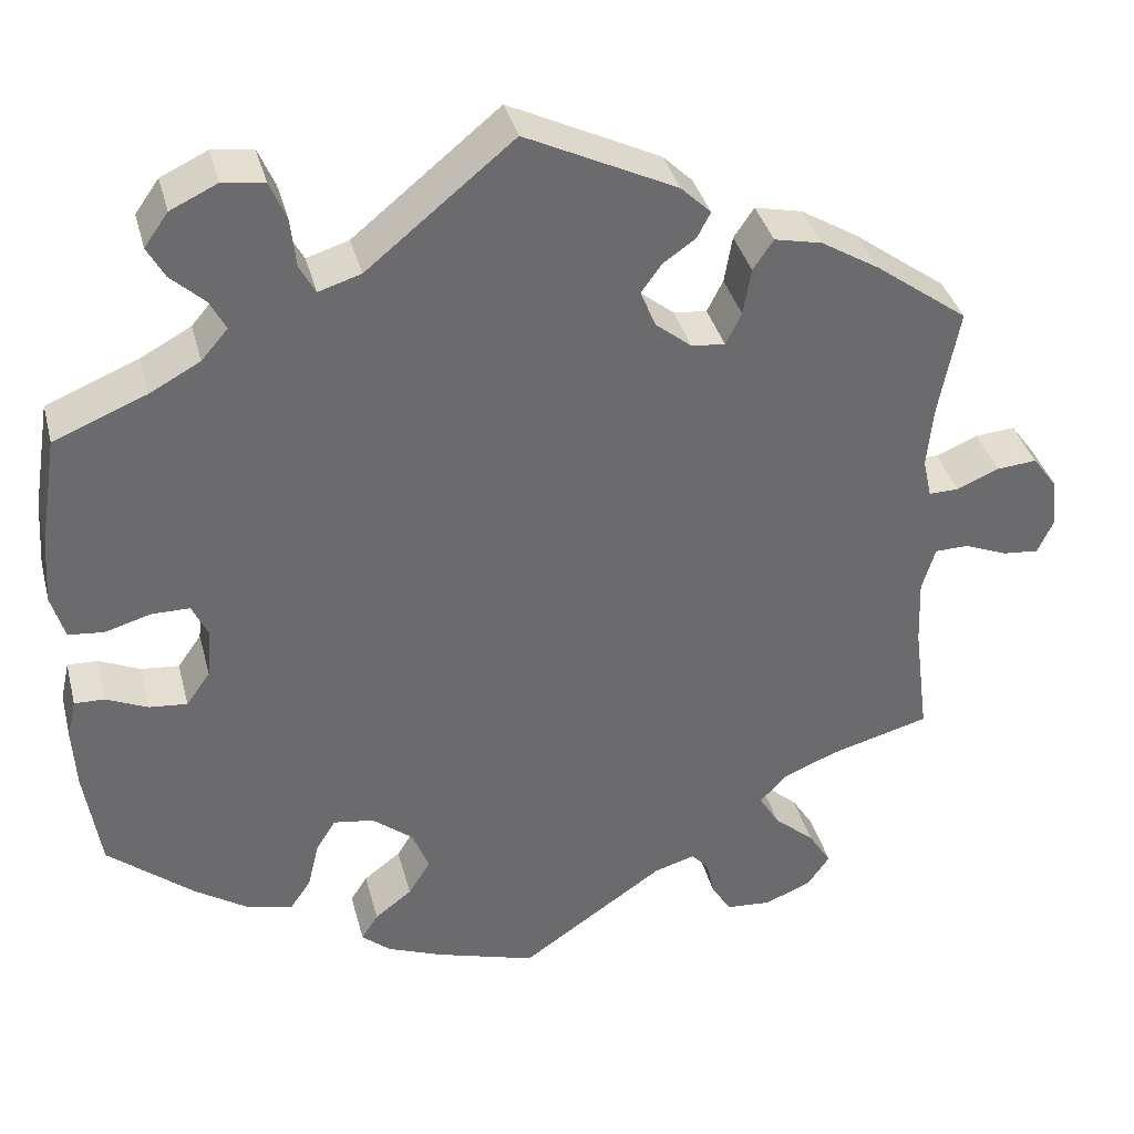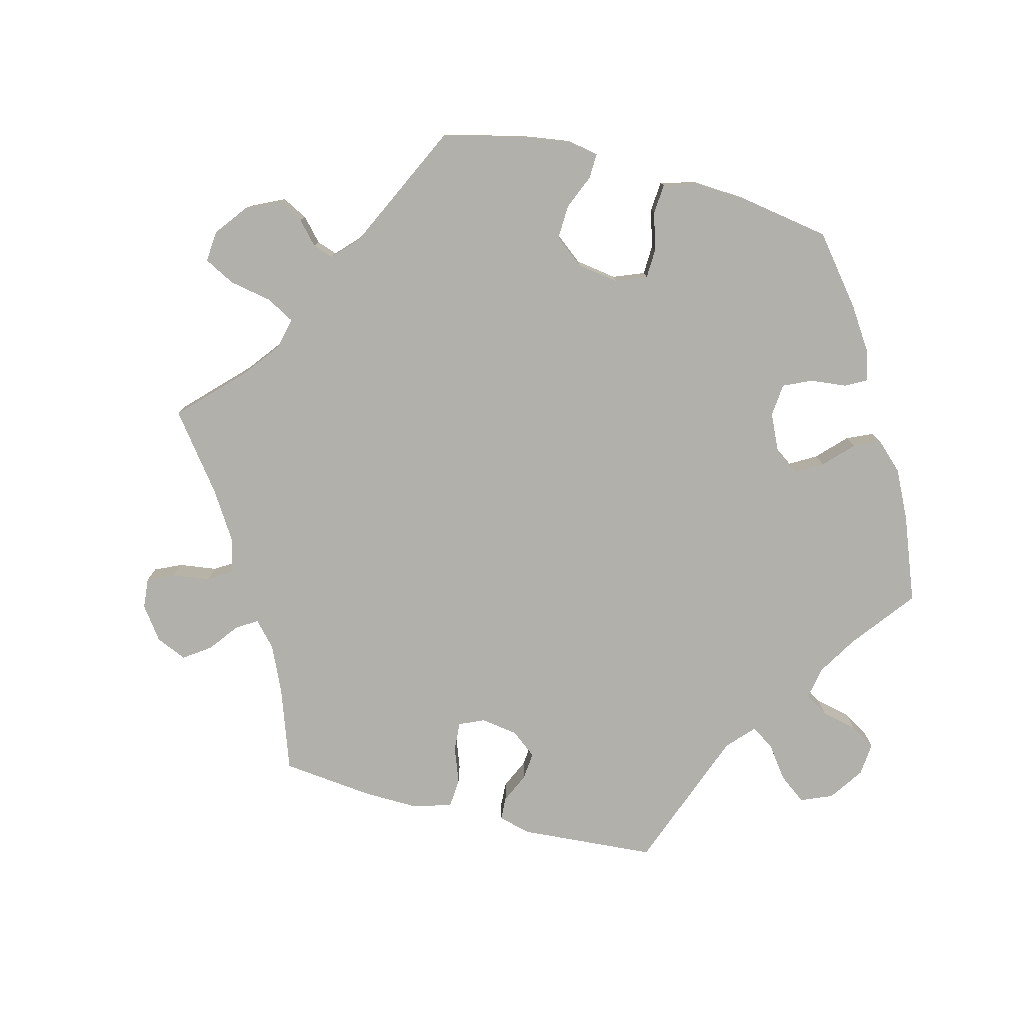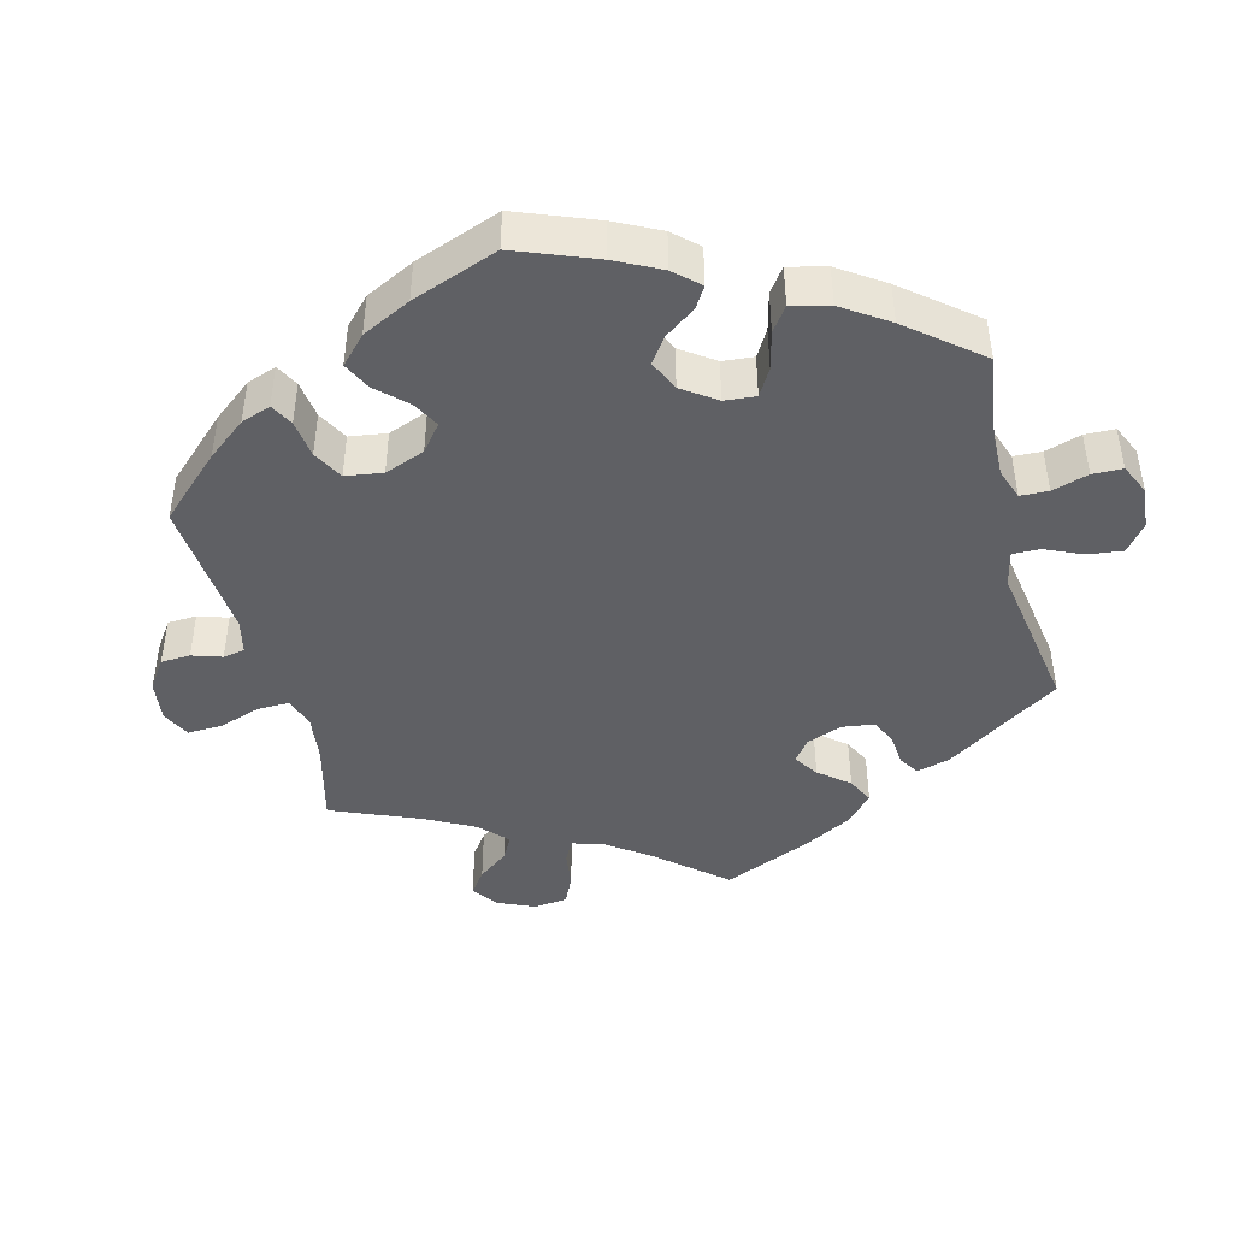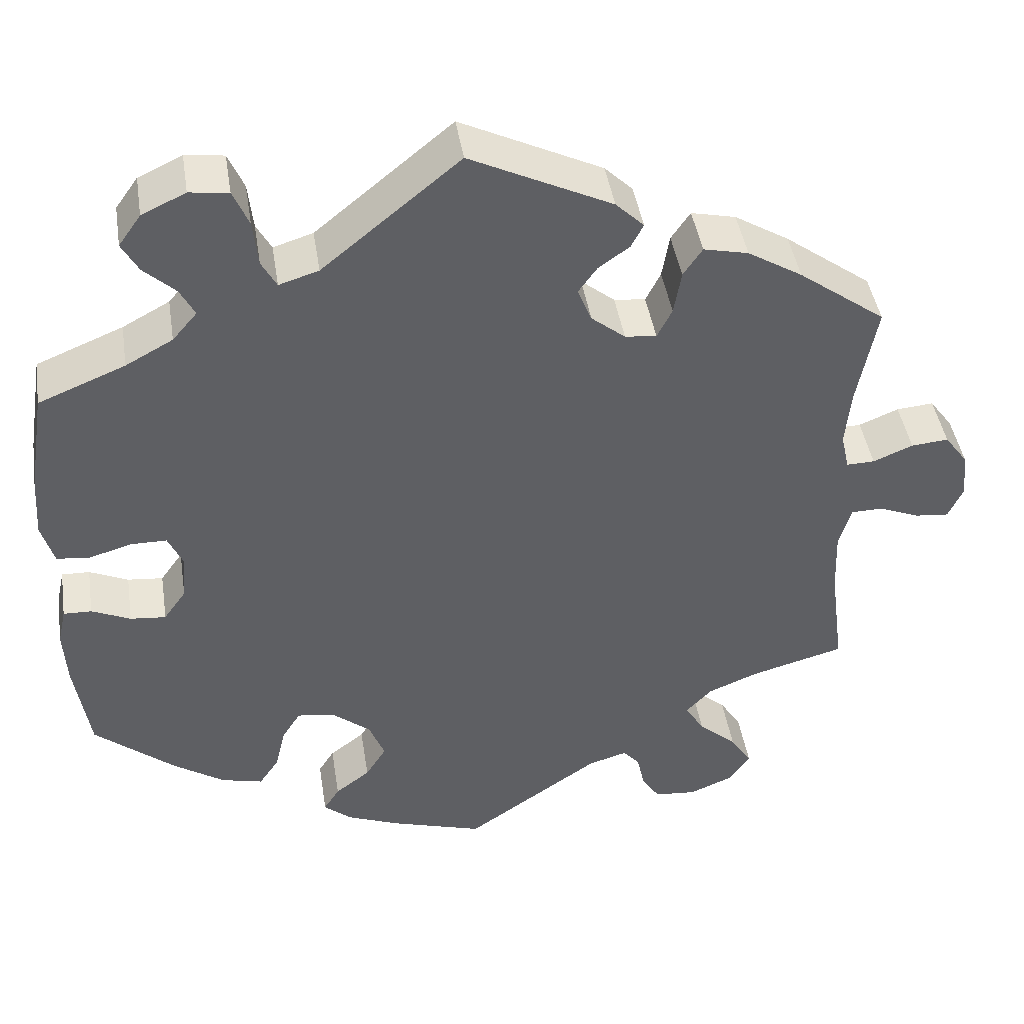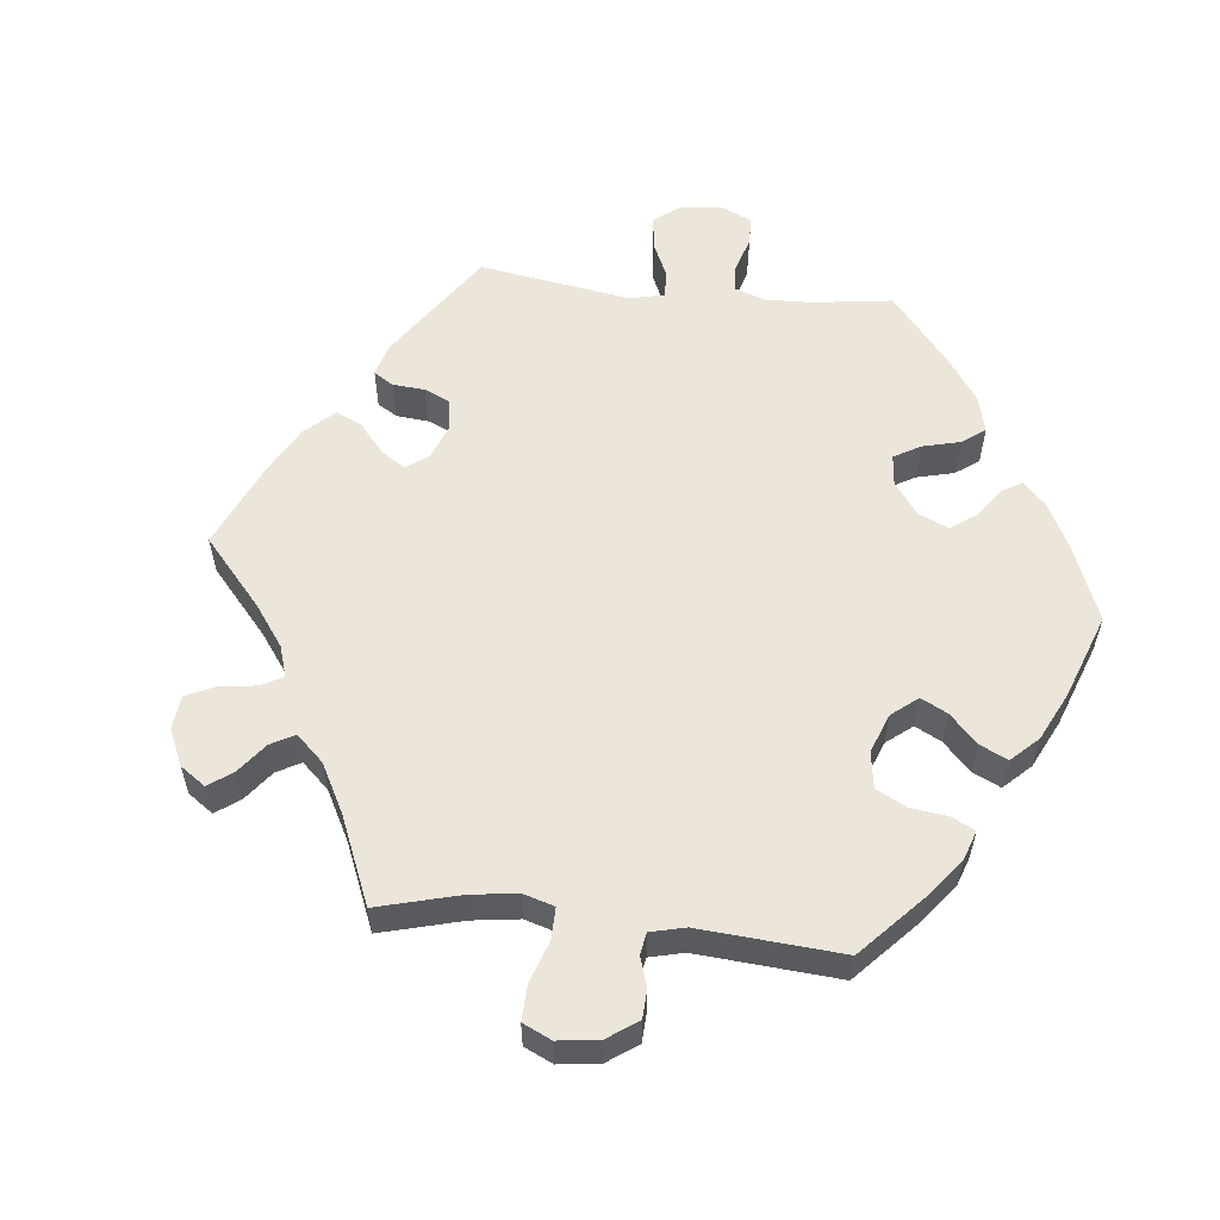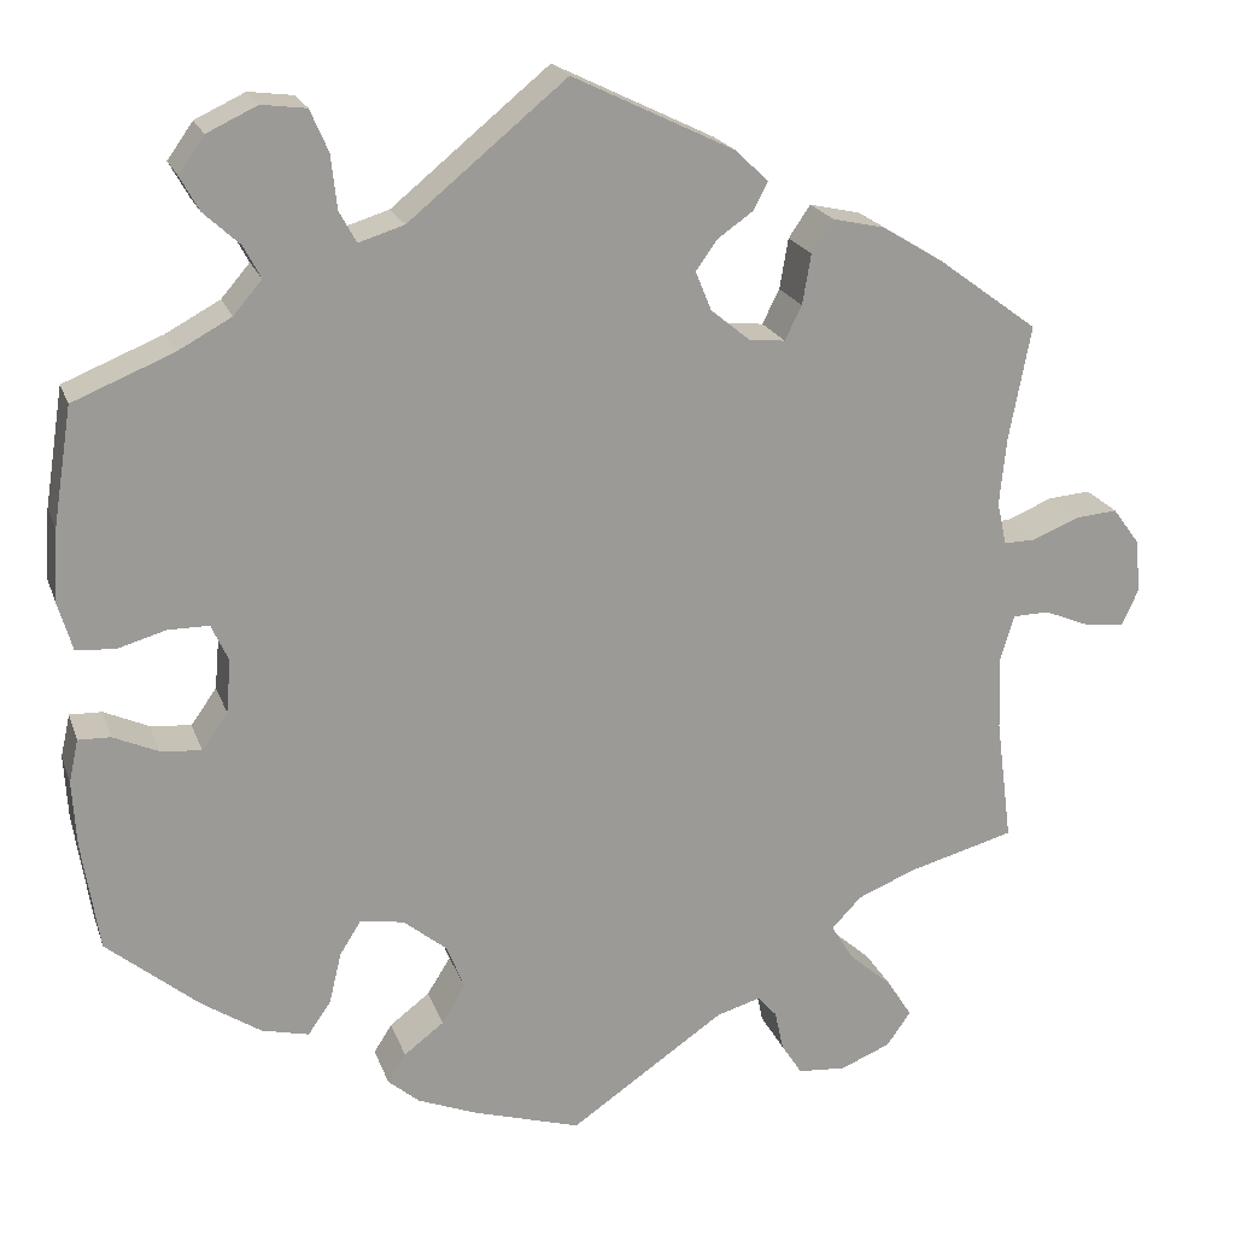
<metadata>
{"format":"obj","ext":"obj","renderer":"f3d","projection":"perspective","resolution":1024,"background":"white","views":[{"elev":36.9,"azim":-14.2,"up":"+Z"},{"elev":-78.5,"azim":-164.4,"up":"+Y"},{"elev":-43.7,"azim":-105.6,"up":"+Y"},{"elev":43.7,"azim":-8.9,"up":"+Z"},{"elev":57.0,"azim":156.1,"up":"+Y"},{"elev":20.3,"azim":-16.4,"up":"+Z"}]}
</metadata>
<code>
v 0.388 0.07 -0.32
v 0.327 0.07 -0.345
v 0.296 0.07 -0.378
v 0.319 0.07 -0.416
v 0.365 0.07 -0.456
v 0.391 0.07 -0.497
v 0.366 0.07 -0.533
v 0.313 0.07 -0.555
v 0.262 0.07 -0.551
v 0.24 0.07 -0.517
v 0.231 0.07 -0.475
v 0.211 0.07 -0.452
v 0.164 0.07 -0.466
v 0.001 0.07 -0.578
v -0.112 0.07 -0.544
v -0.175 0.07 -0.519
v -0.208 0.07 -0.491
v -0.189 0.07 -0.461
v -0.147 0.07 -0.429
v -0.122 0.07 -0.389
v -0.141 0.07 -0.341
v -0.187 0.07 -0.304
v -0.233 0.07 -0.297
v -0.255 0.07 -0.332
v -0.268 0.07 -0.386
v -0.292 0.07 -0.421
v -0.342 0.07 -0.409
v -0.404 0.07 -0.368
v -0.501 0.07 -0.288
v -0.519 0.07 -0.172
v -0.523 0.07 -0.103
v -0.513 0.07 -0.058
v -0.479 0.07 -0.059
v -0.432 0.07 -0.08
v -0.389 0.07 -0.084
v -0.362 0.07 -0.046
v -0.357 0.07 0.01
v -0.375 0.07 0.049
v -0.418 0.07 0.049
v -0.47 0.07 0.034
v -0.51 0.07 0.038
v -0.525 0.07 0.089
v -0.52 0.07 0.164
v -0.5 0.07 0.289
v -0.395 0.07 0.332
v -0.338 0.07 0.363
v -0.308 0.07 0.398
v -0.326 0.07 0.432
v -0.364 0.07 0.467
v -0.384 0.07 0.503
v -0.357 0.07 0.541
v -0.304 0.07 0.566
v -0.257 0.07 0.56
v -0.238 0.07 0.516
v -0.232 0.07 0.46
v -0.214 0.07 0.427
v -0.166 0.07 0.442
v 0 0.07 0.578
v 0.171 0.07 0.495
v 0.205 0.07 0.462
v 0.19 0.07 0.433
v 0.153 0.07 0.407
v 0.13 0.07 0.375
v 0.147 0.07 0.333
v 0.188 0.07 0.3
v 0.226 0.07 0.296
v 0.244 0.07 0.332
v 0.253 0.07 0.385
v 0.276 0.07 0.419
v 0.33 0.07 0.407
v 0.396 0.07 0.367
v 0.501 0.07 0.29
v 0.478 0.07 0.169
v 0.471 0.07 0.098
v 0.481 0.07 0.053
v 0.515 0.07 0.054
v 0.563 0.07 0.074
v 0.608 0.07 0.078
v 0.636 0.07 0.04
v 0.642 0.07 -0.016
v 0.624 0.07 -0.055
v 0.583 0.07 -0.051
v 0.534 0.07 -0.031
v 0.496 0.07 -0.032
v 0.481 0.07 -0.082
v 0.484 0.07 -0.159
v 0.501 0.07 -0.289
v 0.388 0 -0.32
v 0.327 0 -0.345
v 0.296 0 -0.378
v 0.319 0 -0.416
v 0.365 0 -0.456
v 0.391 0 -0.497
v 0.366 0 -0.533
v 0.313 0 -0.555
v 0.262 0 -0.551
v 0.24 0 -0.517
v 0.231 0 -0.475
v 0.211 0 -0.452
v 0.164 0 -0.466
v 0.001 0 -0.578
v -0.112 0 -0.544
v -0.175 0 -0.519
v -0.208 0 -0.491
v -0.189 0 -0.461
v -0.147 0 -0.429
v -0.122 0 -0.389
v -0.141 0 -0.341
v -0.187 0 -0.304
v -0.233 0 -0.297
v -0.255 0 -0.332
v -0.268 0 -0.386
v -0.292 0 -0.421
v -0.342 0 -0.409
v -0.404 0 -0.368
v -0.501 0 -0.288
v -0.519 0 -0.172
v -0.523 0 -0.103
v -0.513 0 -0.058
v -0.479 0 -0.059
v -0.432 0 -0.08
v -0.389 0 -0.084
v -0.362 0 -0.046
v -0.357 0 0.01
v -0.375 0 0.049
v -0.418 0 0.049
v -0.47 0 0.034
v -0.51 0 0.038
v -0.525 0 0.089
v -0.52 0 0.164
v -0.5 0 0.289
v -0.395 0 0.332
v -0.338 0 0.363
v -0.308 0 0.398
v -0.326 0 0.432
v -0.364 0 0.467
v -0.384 0 0.503
v -0.357 0 0.541
v -0.304 0 0.566
v -0.257 0 0.56
v -0.238 0 0.516
v -0.232 0 0.46
v -0.214 0 0.427
v -0.166 0 0.442
v 0 0 0.578
v 0.171 0 0.495
v 0.205 0 0.462
v 0.19 0 0.433
v 0.153 0 0.407
v 0.13 0 0.375
v 0.147 0 0.333
v 0.188 0 0.3
v 0.226 0 0.296
v 0.244 0 0.332
v 0.253 0 0.385
v 0.276 0 0.419
v 0.33 0 0.407
v 0.396 0 0.367
v 0.501 0 0.29
v 0.478 0 0.169
v 0.471 0 0.098
v 0.481 0 0.053
v 0.515 0 0.054
v 0.563 0 0.074
v 0.608 0 0.078
v 0.636 0 0.04
v 0.642 0 -0.016
v 0.624 0 -0.055
v 0.583 0 -0.051
v 0.534 0 -0.031
v 0.496 0 -0.032
v 0.481 0 -0.082
v 0.484 0 -0.159
v 0.501 0 -0.289
f 86 87 1
f 85 86 1 2
f 84 85 2 3
f 80 81 82 83
f 80 83 84
f 79 80 84
f 76 77 78 79
f 75 76 79 84
f 74 75 84 3
f 70 71 72 73
f 70 73 74 3
f 67 68 69 70
f 66 67 70 3
f 59 60 61 62
f 57 58 59 62
f 56 57 62 63
f 52 53 54 55
f 52 55 56
f 51 52 56
f 48 49 50 51
f 47 48 51 56
f 46 47 56 63
f 42 43 44 45
f 39 40 41 42
f 38 39 42 45
f 37 38 45 46
f 31 32 33 34
f 31 34 35
f 30 31 35
f 29 30 35
f 28 29 35 36
f 24 25 26 27
f 23 24 27 28
f 16 17 18 19
f 16 19 20
f 13 14 15 16
f 12 13 16 20
f 8 9 10 11
f 8 11 12
f 7 8 12
f 4 5 6 7
f 3 4 7 12
f 65 66 3 12
f 37 46 63 64
f 36 37 64 65
f 23 28 36 65
f 22 23 65
f 21 22 65 12
f 12 20 21
f 88 174 173
f 89 88 173 172
f 90 89 172 171
f 170 169 168 167
f 171 170 167
f 171 167 166
f 166 165 164 163
f 171 166 163 162
f 90 171 162 161
f 160 159 158 157
f 90 161 160 157
f 157 156 155 154
f 90 157 154 153
f 149 148 147 146
f 149 146 145 144
f 150 149 144 143
f 142 141 140 139
f 143 142 139
f 143 139 138
f 138 137 136 135
f 143 138 135 134
f 150 143 134 133
f 132 131 130 129
f 129 128 127 126
f 132 129 126 125
f 133 132 125 124
f 121 120 119 118
f 122 121 118
f 122 118 117
f 122 117 116
f 123 122 116 115
f 114 113 112 111
f 115 114 111 110
f 106 105 104 103
f 107 106 103
f 103 102 101 100
f 107 103 100 99
f 98 97 96 95
f 99 98 95
f 99 95 94
f 94 93 92 91
f 99 94 91 90
f 99 90 153 152
f 151 150 133 124
f 152 151 124 123
f 152 123 115 110
f 152 110 109
f 99 152 109 108
f 108 107 99
f 1 88 89 2
f 2 89 90 3
f 3 90 91 4
f 4 91 92 5
f 5 92 93 6
f 6 93 94 7
f 7 94 95 8
f 8 95 96 9
f 9 96 97 10
f 10 97 98 11
f 11 98 99 12
f 12 99 100 13
f 13 100 101 14
f 14 101 102 15
f 15 102 103 16
f 16 103 104 17
f 17 104 105 18
f 18 105 106 19
f 19 106 107 20
f 20 107 108 21
f 21 108 109 22
f 22 109 110 23
f 23 110 111 24
f 24 111 112 25
f 25 112 113 26
f 26 113 114 27
f 27 114 115 28
f 28 115 116 29
f 29 116 117 30
f 30 117 118 31
f 31 118 119 32
f 32 119 120 33
f 33 120 121 34
f 34 121 122 35
f 35 122 123 36
f 36 123 124 37
f 37 124 125 38
f 38 125 126 39
f 39 126 127 40
f 40 127 128 41
f 41 128 129 42
f 42 129 130 43
f 43 130 131 44
f 44 131 132 45
f 45 132 133 46
f 46 133 134 47
f 47 134 135 48
f 48 135 136 49
f 49 136 137 50
f 50 137 138 51
f 51 138 139 52
f 52 139 140 53
f 53 140 141 54
f 54 141 142 55
f 55 142 143 56
f 56 143 144 57
f 57 144 145 58
f 58 145 146 59
f 59 146 147 60
f 60 147 148 61
f 61 148 149 62
f 62 149 150 63
f 63 150 151 64
f 64 151 152 65
f 65 152 153 66
f 66 153 154 67
f 67 154 155 68
f 68 155 156 69
f 69 156 157 70
f 70 157 158 71
f 71 158 159 72
f 72 159 160 73
f 73 160 161 74
f 74 161 162 75
f 75 162 163 76
f 76 163 164 77
f 77 164 165 78
f 78 165 166 79
f 79 166 167 80
f 80 167 168 81
f 81 168 169 82
f 82 169 170 83
f 83 170 171 84
f 84 171 172 85
f 85 172 173 86
f 86 173 174 87
f 87 174 88 1

</code>
